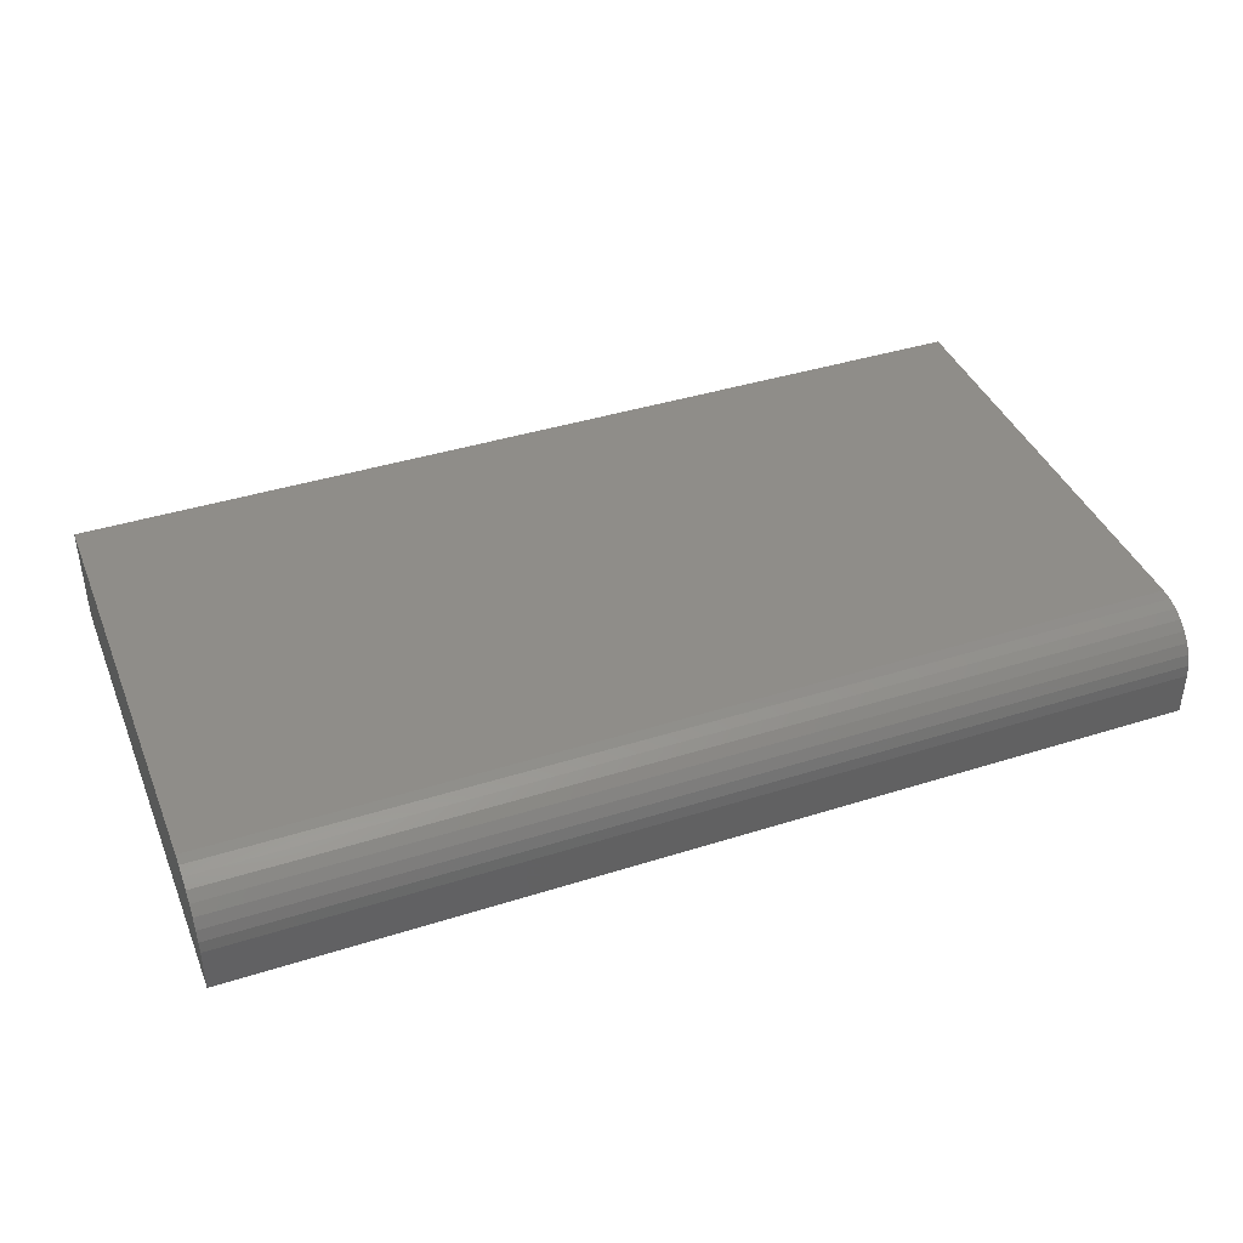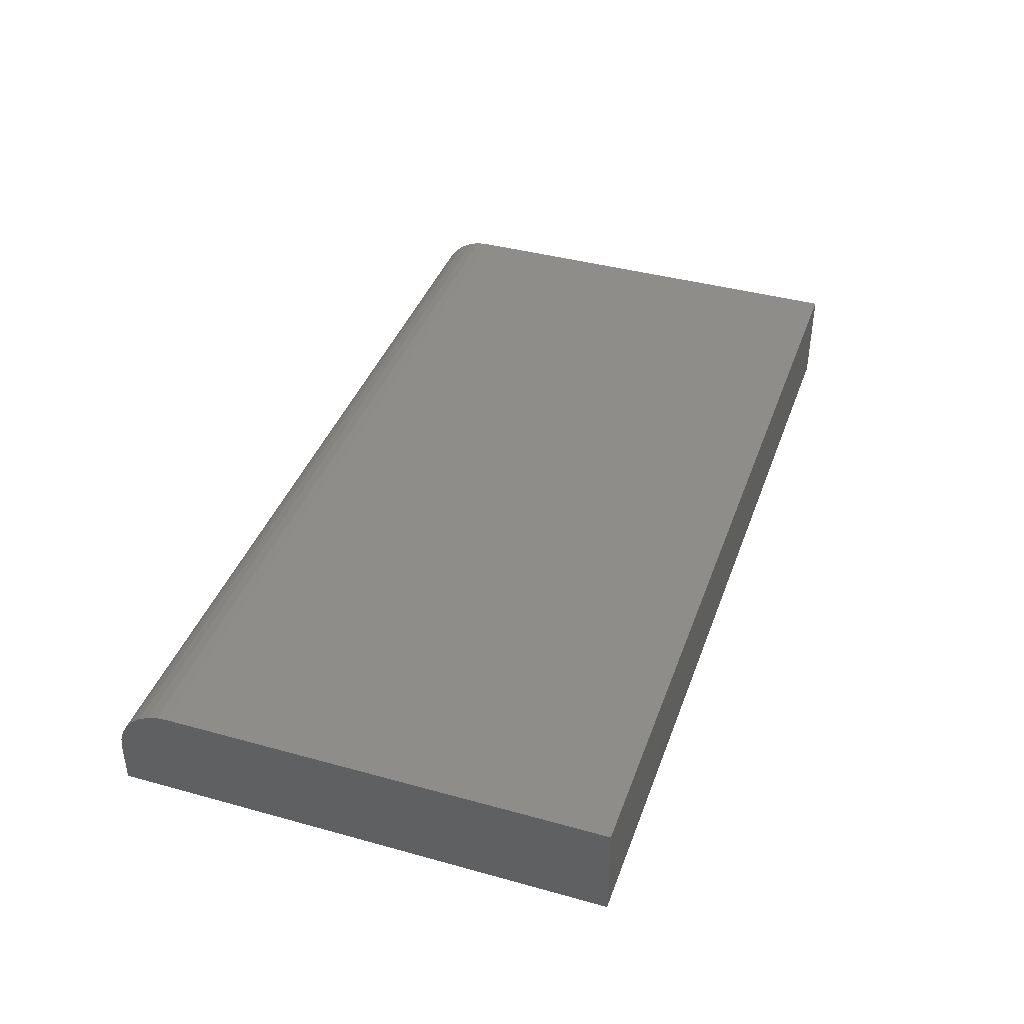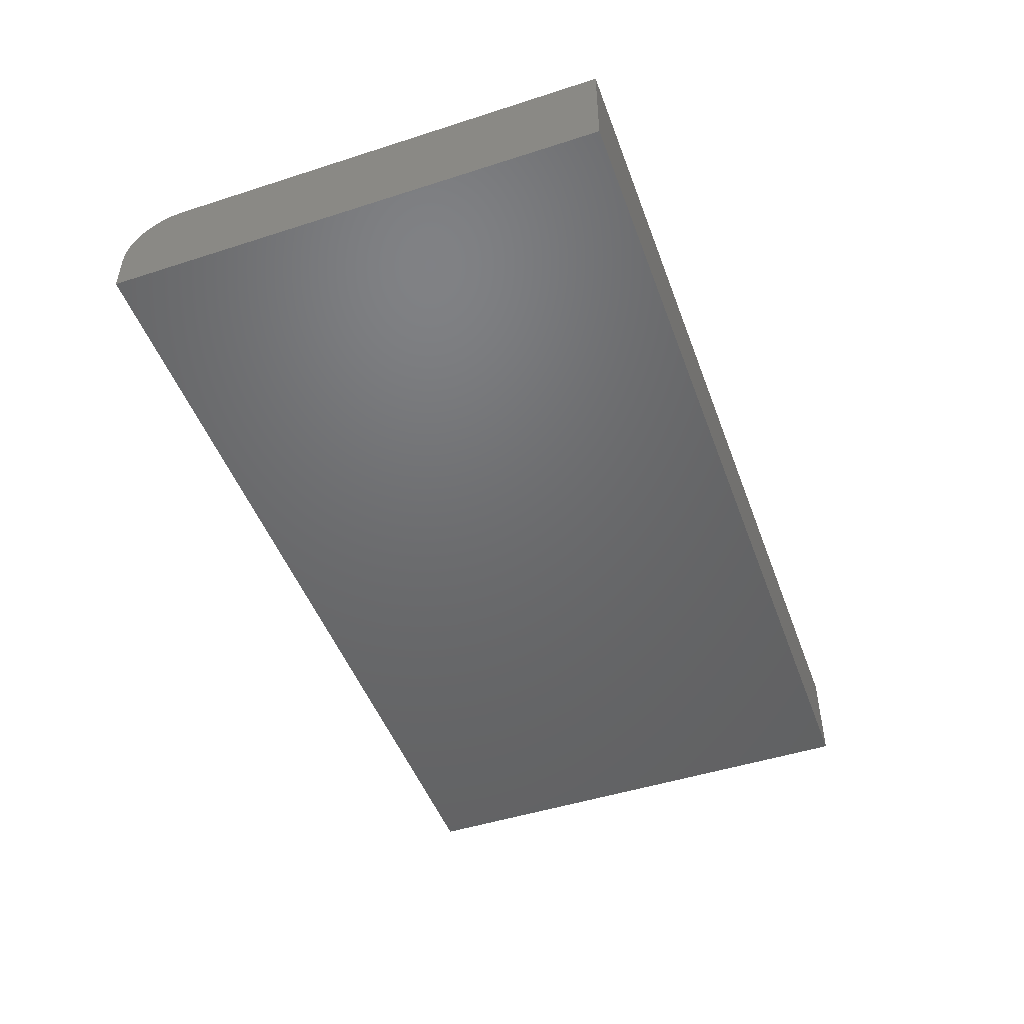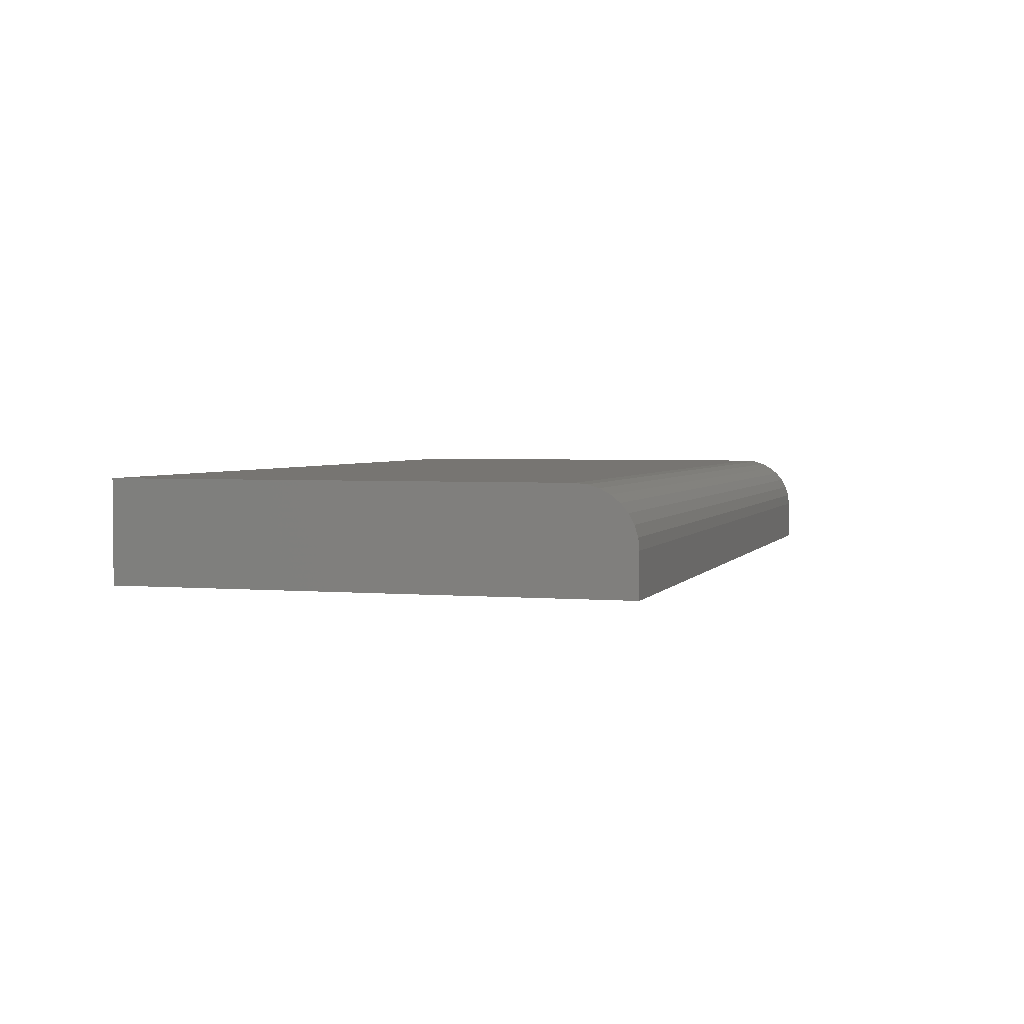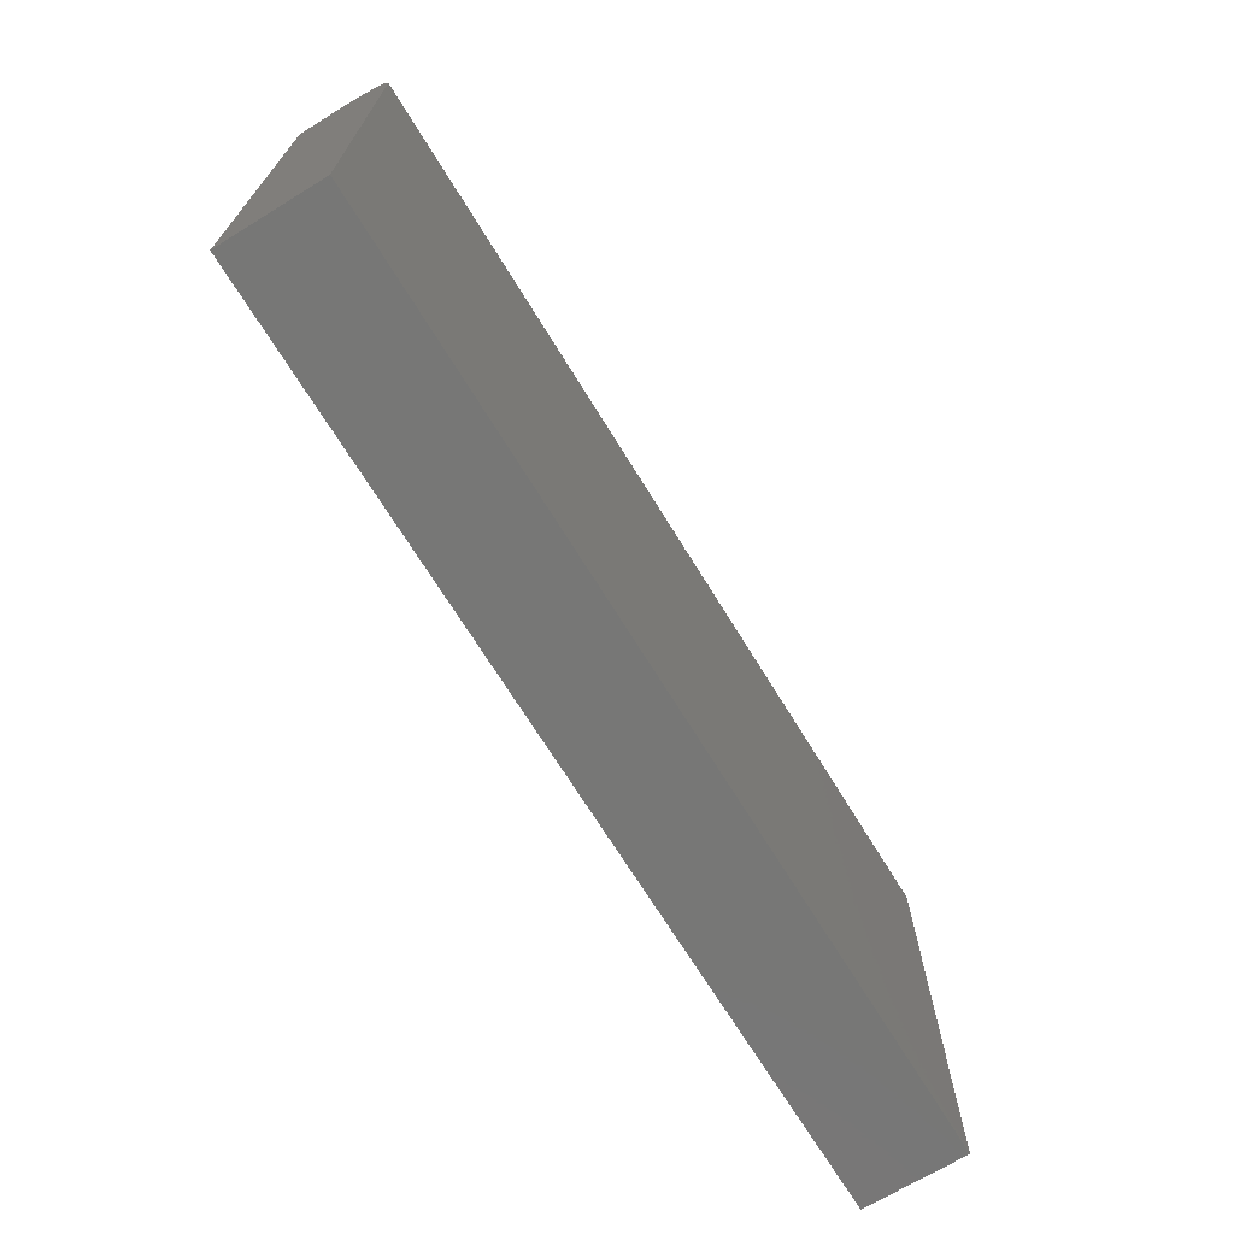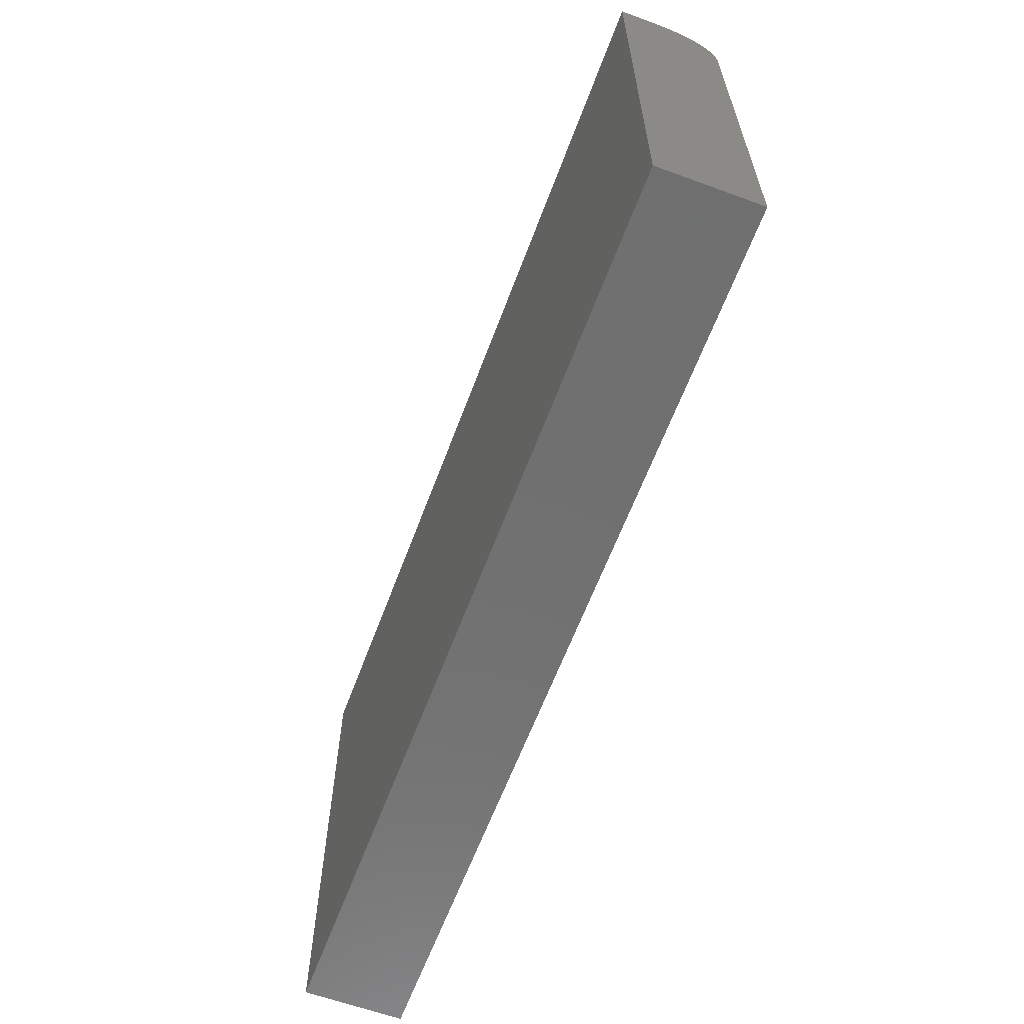
<metadata>
{"format":"stl","ext":"stl","renderer":"f3d","projection":"perspective","resolution":1024,"background":"white","views":[{"elev":40.5,"azim":158.8,"up":"+Z"},{"elev":40.0,"azim":-71.1,"up":"+Z"},{"elev":-48.3,"azim":-70.2,"up":"+Z"},{"elev":2.9,"azim":106.7,"up":"+Z"},{"elev":-69.6,"azim":-58.5,"up":"+Y"},{"elev":-62.1,"azim":-110.4,"up":"+Y"}]}
</metadata>
<code>
# stl→obj: 24 verts, 44 faces
v -0.75 -0.4062 0.1641
v 0.75 -0.4062 0.1641
v -0.75 0.3211 0.1641
v 0.75 0.3211 0.1641
v -0.75 0.3393 0.1623
v -0.75 0.3569 0.1569
v -0.75 0.3731 0.1483
v -0.75 0.3873 0.1366
v -0.75 0.399 0.1224
v -0.75 0.4077 0.1062
v -0.75 0.413 0.0886
v -0.75 0.4148 0.07031
v -0.75 0.4148 0
v -0.75 -0.4062 0
v 0.75 0.4148 0.07031
v 0.75 0.4148 0
v 0.75 0.413 0.0886
v 0.75 0.4077 0.1062
v 0.75 0.399 0.1224
v 0.75 0.3873 0.1366
v 0.75 0.3731 0.1483
v 0.75 0.3569 0.1569
v 0.75 0.3393 0.1623
v 0.75 -0.4062 0
f 1 2 3
f 3 2 4
f 3 5 6
f 3 6 7
f 3 7 8
f 3 8 9
f 3 9 10
f 3 10 11
f 3 11 12
f 3 12 13
f 3 13 14
f 3 14 1
f 15 16 12
f 12 16 13
f 16 15 17
f 16 17 18
f 16 18 19
f 16 19 20
f 16 20 21
f 16 21 22
f 16 22 23
f 16 23 4
f 16 4 2
f 16 2 24
f 15 12 17
f 17 12 11
f 17 11 18
f 18 11 10
f 18 10 19
f 19 10 9
f 19 9 20
f 20 9 8
f 20 8 21
f 21 8 7
f 21 7 22
f 22 7 6
f 22 6 23
f 23 6 5
f 23 5 4
f 4 5 3
f 14 13 24
f 24 13 16
f 1 14 2
f 2 14 24

</code>
